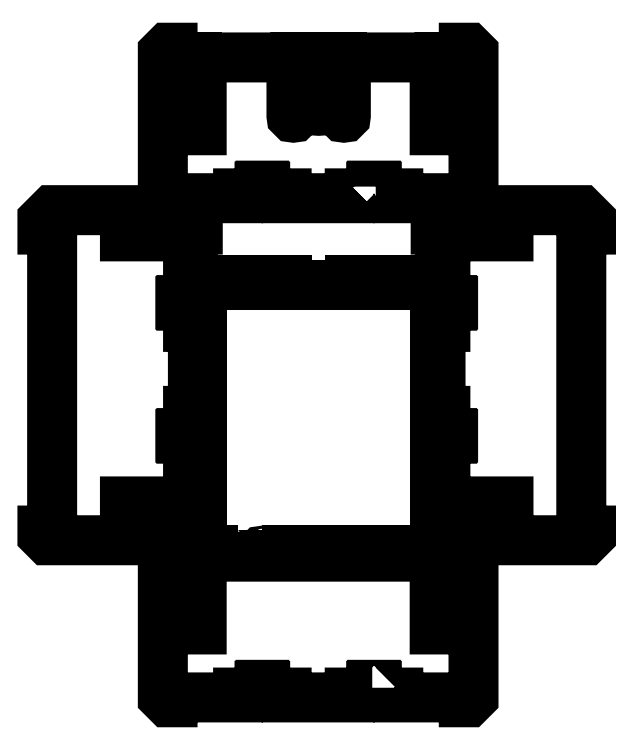
<metadata>
{"format":"dxf","ext":"dxf","renderer":"ezdxf+matplotlib","layout":"modelspace","background":"white","min_lineweight":24,"dpi":150}
</metadata>
<code>
0
SECTION
2
ENTITIES
0
LWPOLYLINE
8
0
90
68
70
1
43
0
10
59.3
20
-63.04
10
59.3
20
-62.04
10
55.7
20
-62.04
10
55.7
20
-63.04
10
54.6
20
-63.04
10
54.6
20
-65.04
10
55.7
20
-65.04
10
55.7
20
-70
10
32.5
20
-70
10
32.5
20
-75
10
-32.5
20
-75
10
-32.5
20
-70
10
-55.7
20
-70
10
-55.7
20
-65.04
10
-54.6
20
-65.04
10
-54.6
20
-63.04
10
-55.7
20
-63.04
10
-55.7
20
-62.04
10
-59.3
20
-62.04
10
-59.3
20
-63.04
10
-60.4
20
-63.04
10
-60.4
20
-65.04
10
-59.3
20
-65.04
10
-59.3
20
-70
10
-82.5
20
-70
10
-82.5
20
-75
10
-150
20
-75
10
-150
20
-80
10
-155
20
-80
10
-160
20
-75
10
-160
20
75
10
-155
20
80
10
-150
20
80
10
-150
20
70
10
-125
20
70
10
-125
20
-5
10
-120
20
-5
10
-120
20
70
10
-27.5
20
70
10
-27.5
20
10
42
1
10
-23.5
20
10
10
-23.5
20
70
10
-4.5
20
70
10
-4.5
20
20
42
1
10
5.5
20
20
10
5.5
20
70
10
24.5
20
70
10
24.5
20
10
42
1
10
28.5
20
10
10
28.5
20
70
10
120
20
70
10
120
20
-5
10
125
20
-5
10
125
20
70
10
150
20
70
10
150
20
80
10
155
20
80
10
160
20
75
10
160
20
-75
10
155
20
-80
10
150
20
-80
10
150
20
-75
10
82.5
20
-75
10
82.5
20
-70
10
59.3
20
-70
10
59.3
20
-65.04
10
60.4
20
-65.04
10
60.4
20
-63.04
0
CIRCLE
8
0
10
122.5
20
-232.8
30
0
40
1.6
0
CIRCLE
8
0
10
122.5
20
-369.8
30
0
40
1.6
0
CIRCLE
8
0
10
57.5
20
-439.8
30
0
40
1.6
0
CIRCLE
8
0
10
-57.5
20
-439.8
30
0
40
1.6
0
CIRCLE
8
0
10
-122.5
20
-369.8
30
0
40
1.6
0
CIRCLE
8
0
10
-122.5
20
-232.8
30
0
40
1.6
0
CIRCLE
8
0
10
-57.5
20
-161.9
30
0
40
1.6
0
CIRCLE
8
0
10
57.5
20
-161.9
30
0
40
1.6
0
LWPOLYLINE
8
0
90
36
70
1
43
0
10
-82.5
20
-437.3
10
-120
20
-437.3
10
-120
20
-394.1
10
-125
20
-394.1
10
-125
20
-344.1
10
-120
20
-344.1
10
-120
20
-257.6
10
-125
20
-257.6
10
-125
20
-207.6
10
-120
20
-207.6
10
-120
20
-164.3
10
-82.5
20
-164.3
10
-82.5
20
-159.3
10
-32.5
20
-159.3
10
-32.5
20
-164.3
10
32.5
20
-164.3
10
32.5
20
-159.3
10
82.5
20
-159.3
10
82.5
20
-164.3
10
120
20
-164.3
10
120
20
-207.6
10
125
20
-207.6
10
125
20
-257.6
10
120
20
-257.6
10
120
20
-344.1
10
125
20
-344.1
10
125
20
-394.1
10
120
20
-394.1
10
120
20
-437.3
10
82.5
20
-437.3
10
82.5
20
-442.3
10
32.5
20
-442.3
10
32.5
20
-437.3
10
-32.5
20
-437.3
10
-32.5
20
-442.3
10
-82.5
20
-442.3
0
LWPOLYLINE
8
0
90
56
70
1
43
0
10
-134
20
-318
10
-139
20
-318
10
-139
20
-316.9
10
-141
20
-316.9
10
-141
20
-318
10
-142
20
-318
10
-142
20
-321.6
10
-141
20
-321.6
10
-141
20
-322.7
10
-139
20
-322.7
10
-139
20
-321.6
10
-134
20
-321.6
10
-134
20
-344.1
10
-129
20
-344.1
10
-129
20
-387.3
10
-199
20
-387.3
10
-199
20
-392.3
10
-129
20
-392.3
10
-129
20
-417.3
10
-124
20
-417.3
10
-124
20
-422.3
10
-129
20
-427.3
10
-279
20
-427.3
10
-284
20
-422.3
10
-284
20
-417.3
10
-274
20
-417.3
10
-274
20
-107.3
10
-284
20
-107.3
10
-284
20
-97.32
10
-274
20
-87.32
10
-134
20
-87.32
10
-124
20
-97.32
10
-124
20
-107.3
10
-129
20
-107.3
10
-129
20
-109.3
10
-199
20
-109.3
10
-199
20
-114.3
10
-129
20
-114.3
10
-129
20
-157.6
10
-134
20
-157.6
10
-134
20
-181
10
-139
20
-181
10
-139
20
-179.9
10
-141
20
-179.9
10
-141
20
-181
10
-142
20
-181
10
-142
20
-184.6
10
-141
20
-184.6
10
-141
20
-185.7
10
-139
20
-185.7
10
-139
20
-184.6
10
-134
20
-184.6
10
-134
20
-207.6
10
-129
20
-207.6
10
-129
20
-294.1
10
-134
20
-294.1
0
LWPOLYLINE
8
0
90
56
70
1
43
0
10
55.7
20
-579.2
10
55.7
20
-584.2
10
32.5
20
-584.2
10
32.5
20
-589.2
10
-32.5
20
-589.2
10
-32.5
20
-584.2
10
-55.7
20
-584.2
10
-55.7
20
-579.2
10
-54.6
20
-579.2
10
-54.6
20
-577.2
10
-55.7
20
-577.2
10
-55.7
20
-576.2
10
-59.3
20
-576.2
10
-59.3
20
-577.2
10
-60.4
20
-577.2
10
-60.4
20
-579.2
10
-59.3
20
-579.2
10
-59.3
20
-584.2
10
-82.5
20
-584.2
10
-82.5
20
-589.2
10
-150
20
-589.2
10
-150
20
-594.2
10
-155
20
-594.2
10
-160
20
-589.2
10
-160
20
-439.2
10
-155
20
-434.2
10
-150
20
-434.2
10
-150
20
-444.2
10
-125
20
-444.2
10
-125
20
-519.2
10
-120
20
-519.2
10
-120
20
-444.2
10
120
20
-444.2
10
120
20
-519.2
10
125
20
-519.2
10
125
20
-444.2
10
150
20
-444.2
10
150
20
-434.2
10
155
20
-434.2
10
160
20
-439.2
10
160
20
-589.2
10
155
20
-594.2
10
150
20
-594.2
10
150
20
-589.2
10
82.5
20
-589.2
10
82.5
20
-584.2
10
59.3
20
-584.2
10
59.3
20
-579.2
10
60.4
20
-579.2
10
60.4
20
-577.2
10
59.3
20
-577.2
10
59.3
20
-576.2
10
55.7
20
-576.2
10
55.7
20
-577.2
10
54.6
20
-577.2
10
54.6
20
-579.2
0
LWPOLYLINE
8
0
90
56
70
1
43
0
10
131
20
-321.6
10
136
20
-321.6
10
136
20
-322.7
10
138
20
-322.7
10
138
20
-321.6
10
139
20
-321.6
10
139
20
-318
10
138
20
-318
10
138
20
-316.9
10
136
20
-316.9
10
136
20
-318
10
131
20
-318
10
131
20
-294.1
10
126
20
-294.1
10
126
20
-207.6
10
131
20
-207.6
10
131
20
-184.6
10
136
20
-184.6
10
136
20
-185.7
10
138
20
-185.7
10
138
20
-184.6
10
139
20
-184.6
10
139
20
-181
10
138
20
-181
10
138
20
-179.9
10
136
20
-179.9
10
136
20
-181
10
131
20
-181
10
131
20
-157.6
10
126
20
-157.6
10
126
20
-114.3
10
196
20
-114.3
10
196
20
-109.3
10
126
20
-109.3
10
126
20
-107.3
10
121
20
-107.3
10
121
20
-97.32
10
131
20
-87.32
10
271
20
-87.32
10
281
20
-97.32
10
281
20
-107.3
10
271
20
-107.3
10
271
20
-417.3
10
281
20
-417.3
10
281
20
-422.3
10
276
20
-427.3
10
126
20
-427.3
10
121
20
-422.3
10
121
20
-417.3
10
126
20
-417.3
10
126
20
-392.3
10
196
20
-392.3
10
196
20
-387.3
10
126
20
-387.3
10
126
20
-344.1
10
131
20
-344.1
0
ENDSEC
0
EOF

</code>
